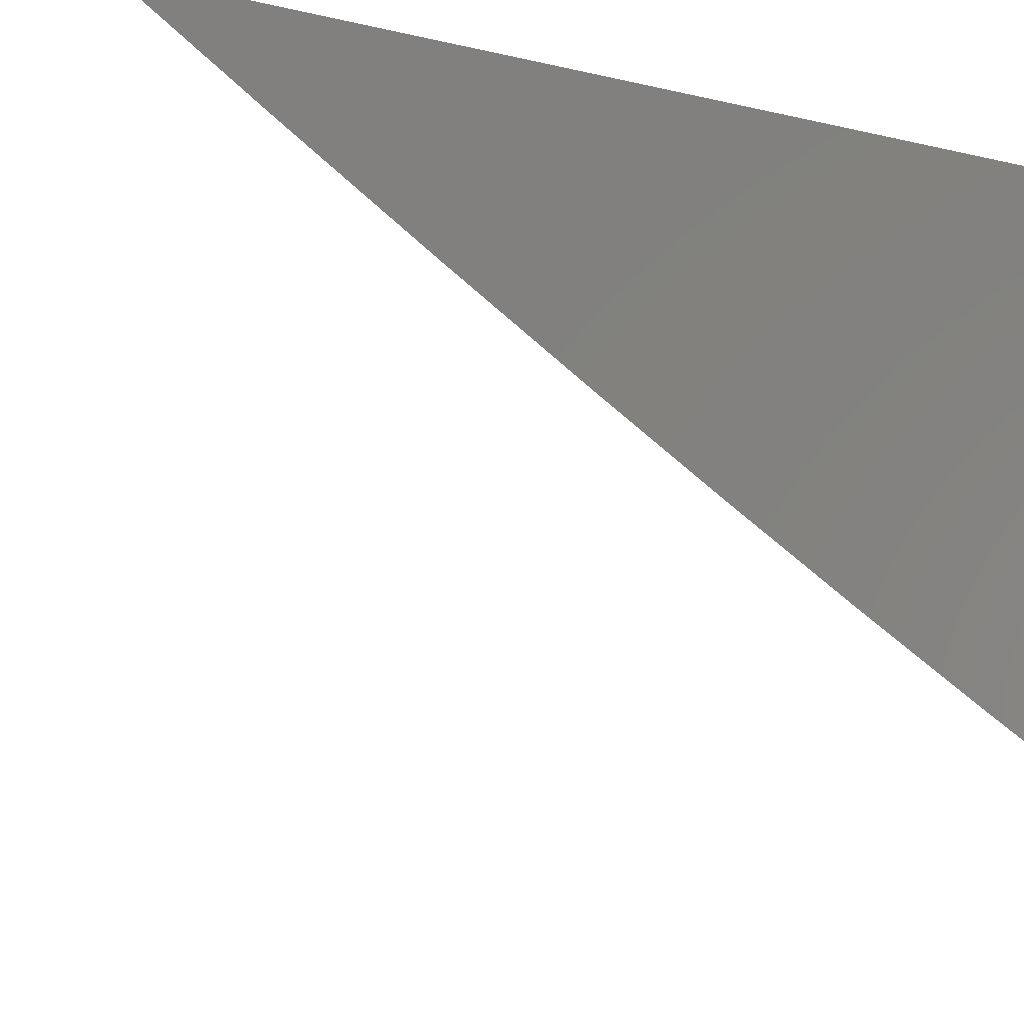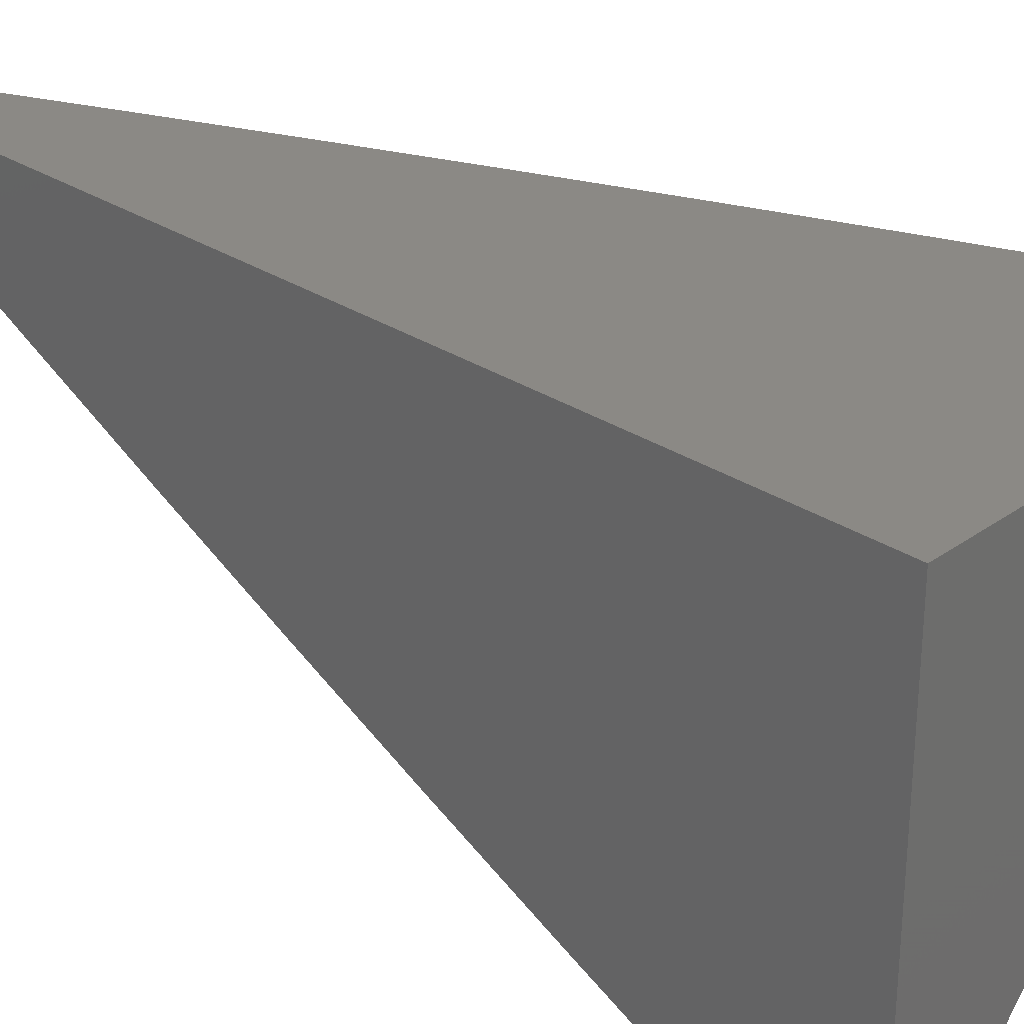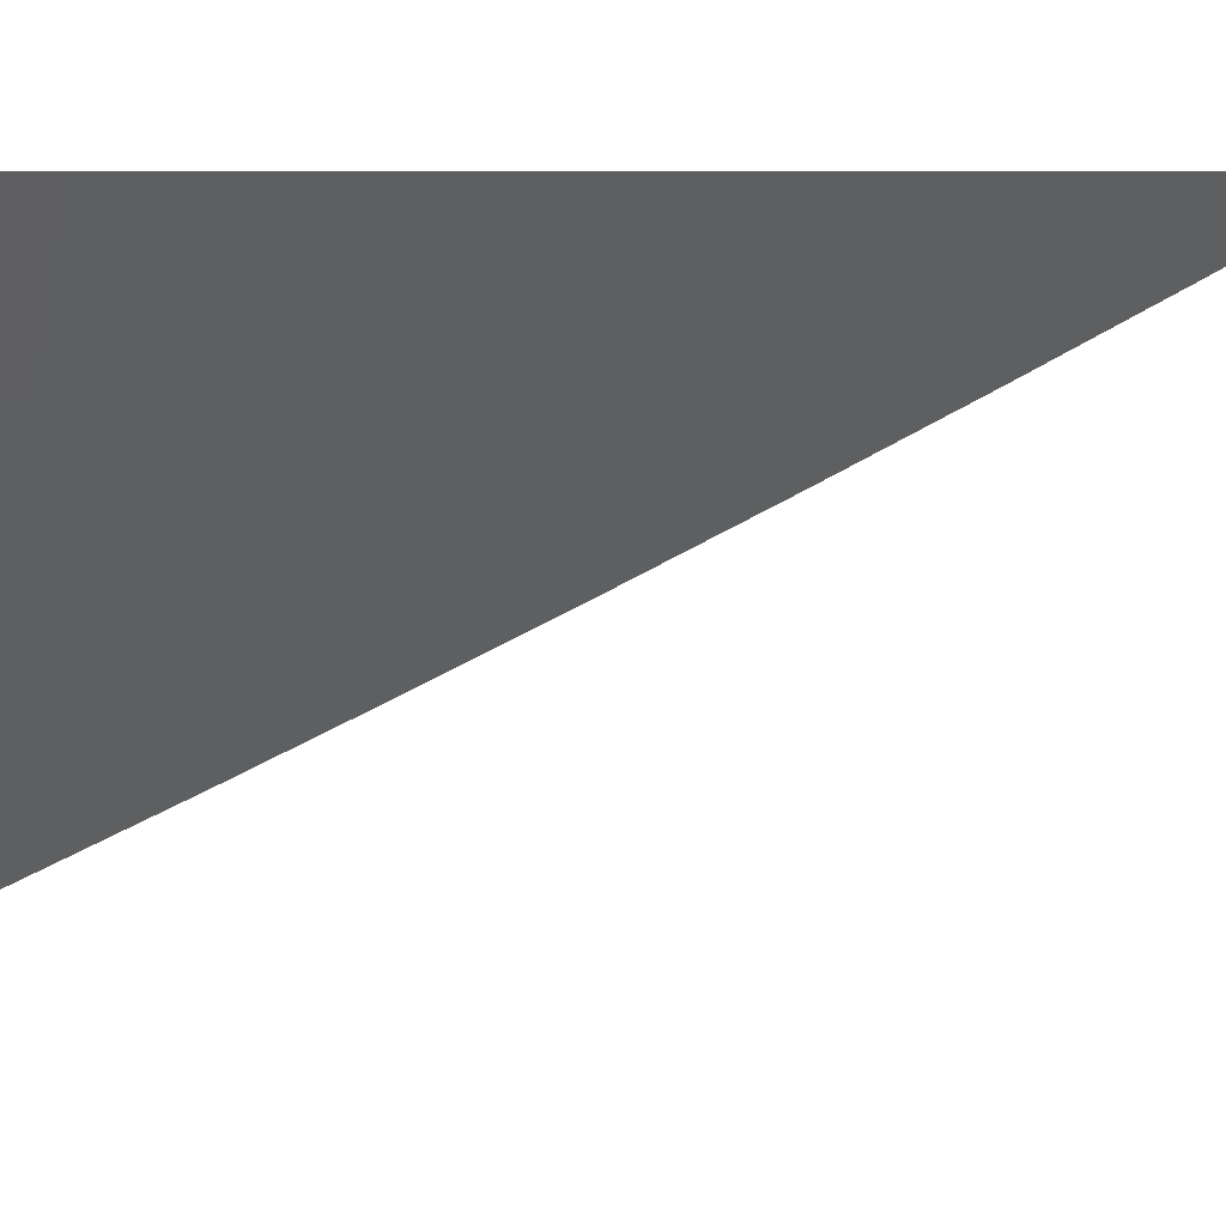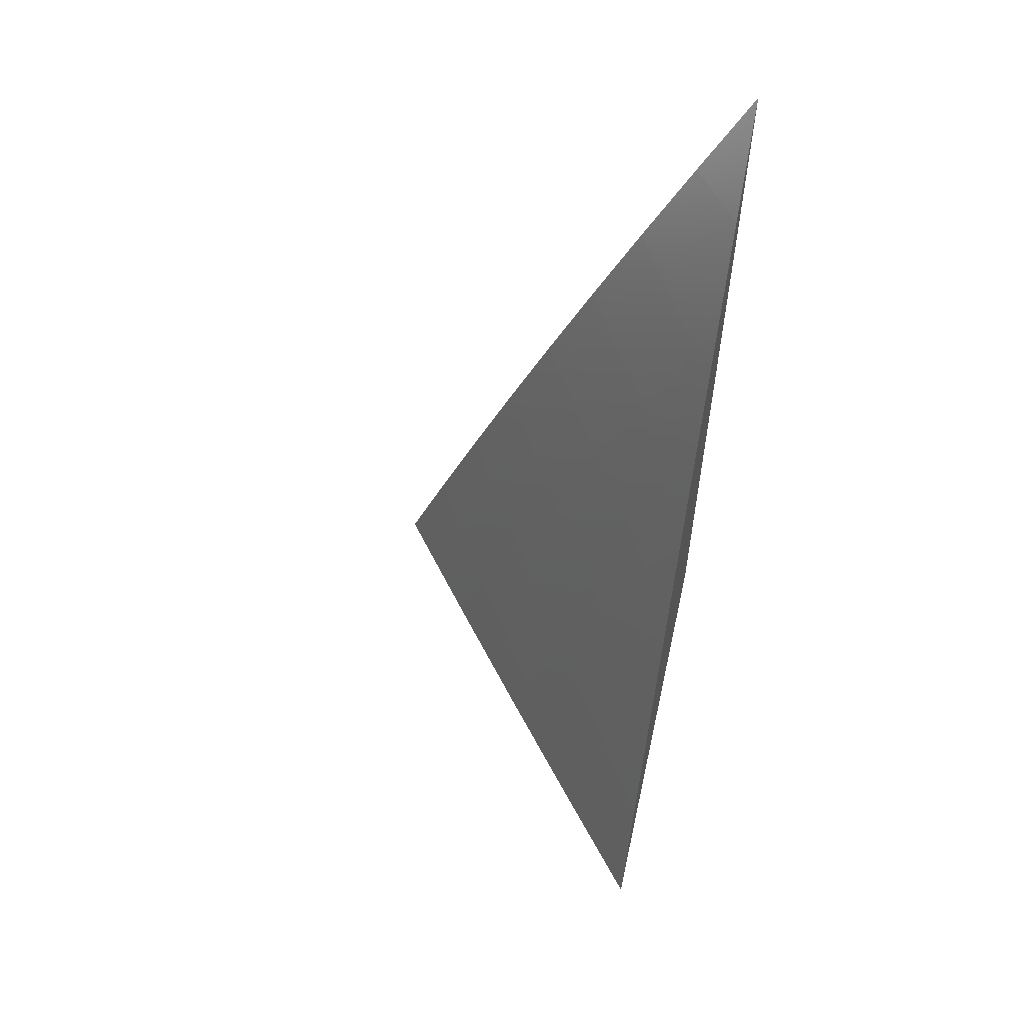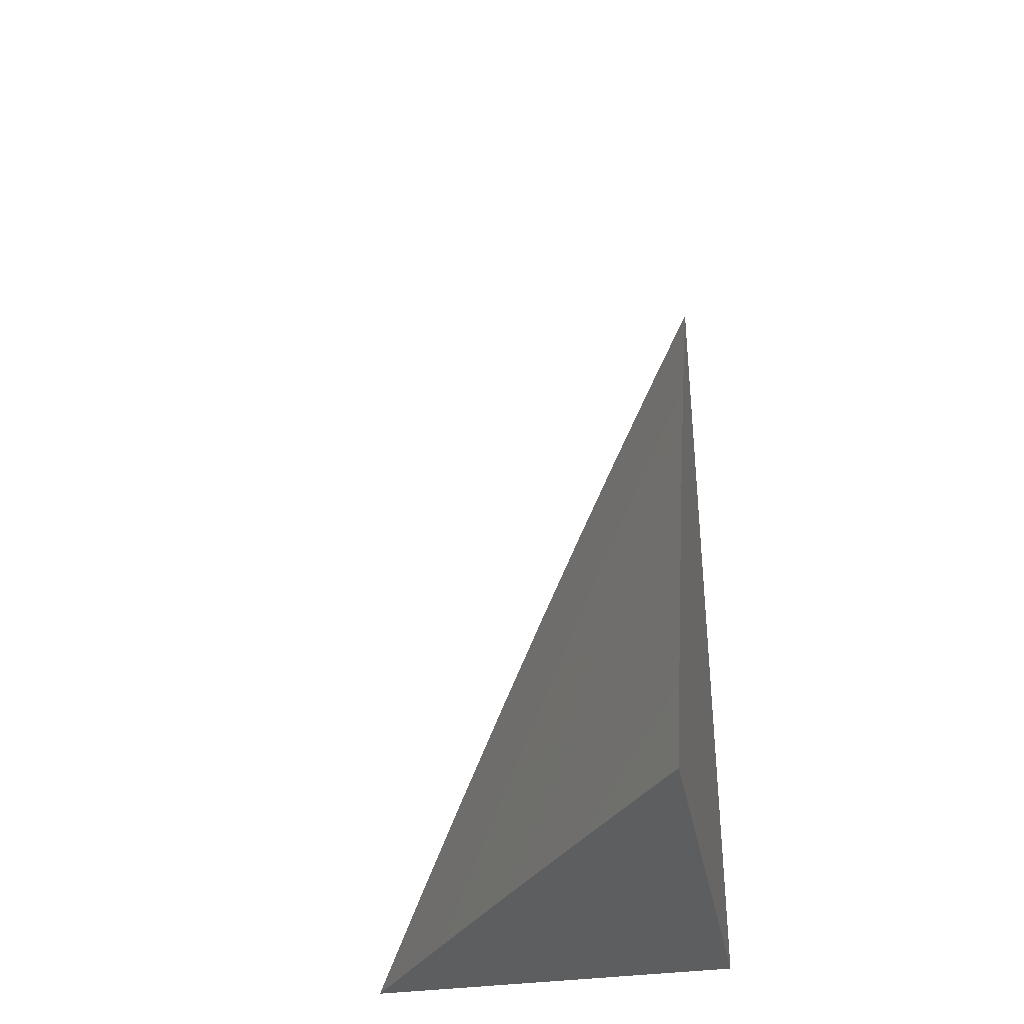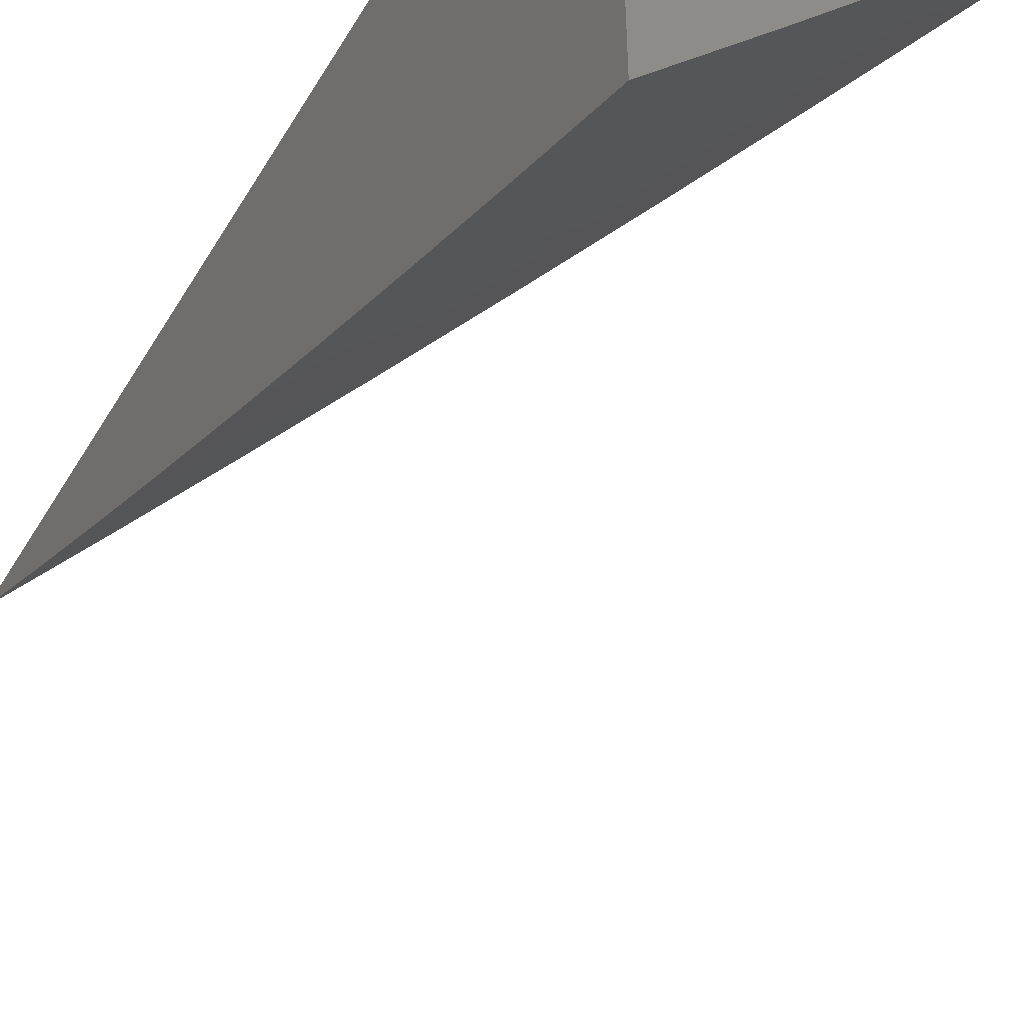
<metadata>
{"format":"stl","ext":"stl","renderer":"f3d","projection":"perspective","resolution":1024,"background":"white","views":[{"elev":-5.4,"azim":-133.0,"up":"+Z"},{"elev":29.8,"azim":-46.4,"up":"+Z"},{"elev":6.2,"azim":87.9,"up":"+Z"},{"elev":57.8,"azim":-167.3,"up":"+Y"},{"elev":-35.3,"azim":-169.1,"up":"+Y"},{"elev":-47.6,"azim":-29.2,"up":"+Z"}]}
</metadata>
<code>
# stl→obj: 33 verts, 62 faces
v 8 3.471 -7
v 8.026 3.413 -7
v 8 3.413 -7.032
v 8.052 3.355 -7
v 8 3.355 -7.063
v 8.01 3.337 -7.06
v 8 3.297 -7.093
v 8.036 3.278 -7.06
v 8 3.238 -7.123
v 8.06 3.219 -7.06
v 8.018 3.203 -7.12
v 8.042 3.144 -7.12
v 8 3.179 -7.153
v 8 3.119 -7.182
v 8.066 3.086 -7.12
v 8.023 3.069 -7.179
v 8.089 3.027 -7.12
v 8.046 3.011 -7.179
v 8.05 3 -7.179
v 8 3 -7.239
v 8.077 3.296 -7
v 8.102 3.237 -7
v 8.126 3.178 -7
v 8.085 3.161 -7.06
v 8.15 3.119 -7
v 8.108 3.102 -7.06
v 8.132 3.044 -7.06
v 8.099 3 -7.12
v 8.174 3.06 -7
v 8.197 3 -7
v 8.148 3 -7.06
v 8 3.06 -7.211
v 8 3 -7
f 1 2 3
f 3 2 4
f 3 4 5
f 5 4 6
f 5 6 7
f 7 6 8
f 7 8 9
f 9 8 10
f 9 10 11
f 11 10 12
f 11 12 13
f 13 12 14
f 14 12 15
f 14 15 16
f 16 15 17
f 16 17 18
f 18 17 19
f 18 19 20
f 4 21 6
f 6 21 8
f 21 22 8
f 8 22 10
f 22 23 10
f 10 23 24
f 10 24 12
f 12 24 15
f 23 25 24
f 24 25 26
f 24 26 15
f 15 26 27
f 15 27 17
f 17 27 28
f 17 28 19
f 25 29 26
f 26 29 27
f 30 31 29
f 29 31 27
f 31 28 27
f 20 32 18
f 18 32 16
f 32 14 16
f 13 9 11
f 20 19 33
f 33 19 28
f 33 28 31
f 31 30 33
f 30 29 33
f 33 29 25
f 33 25 23
f 23 22 33
f 33 22 21
f 33 21 4
f 4 2 33
f 33 2 1
f 1 3 33
f 33 3 5
f 33 5 7
f 7 9 33
f 33 9 13
f 33 13 14
f 14 32 33
f 33 32 20

</code>
